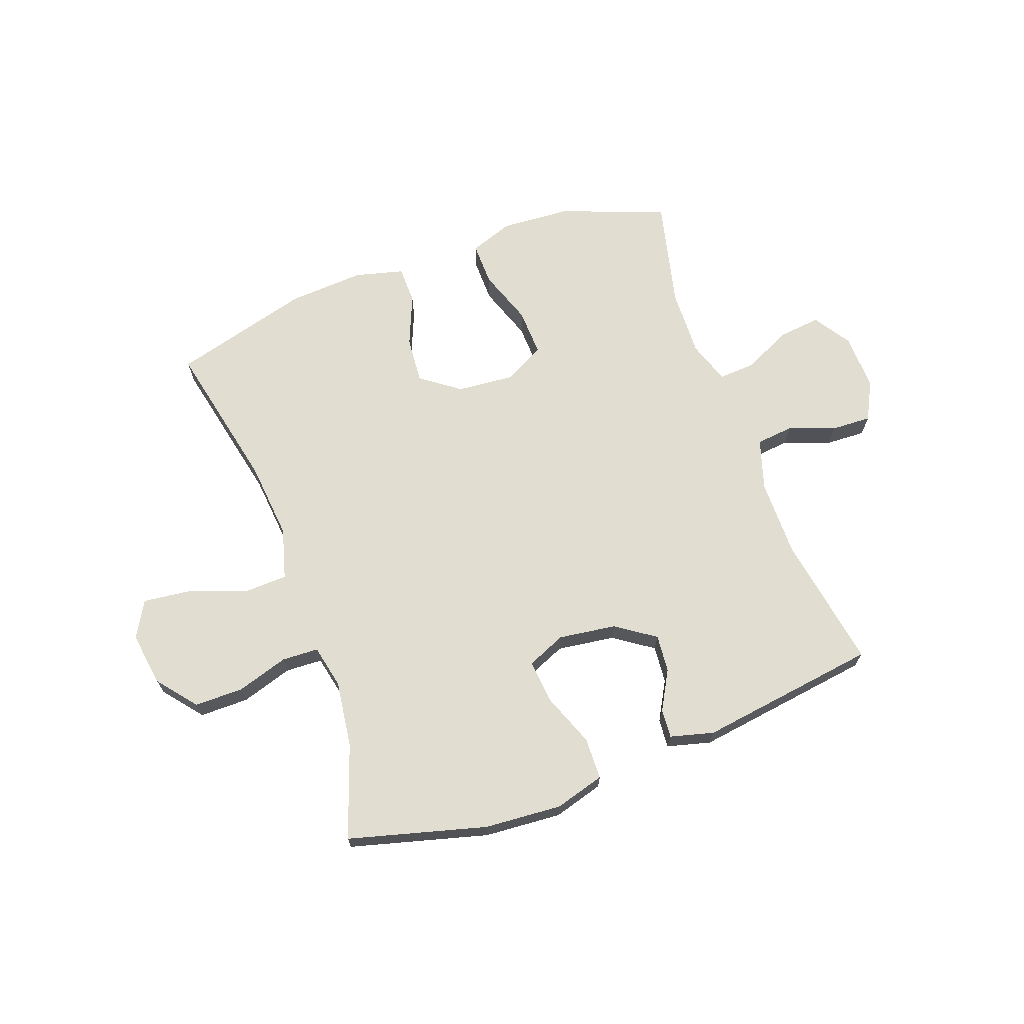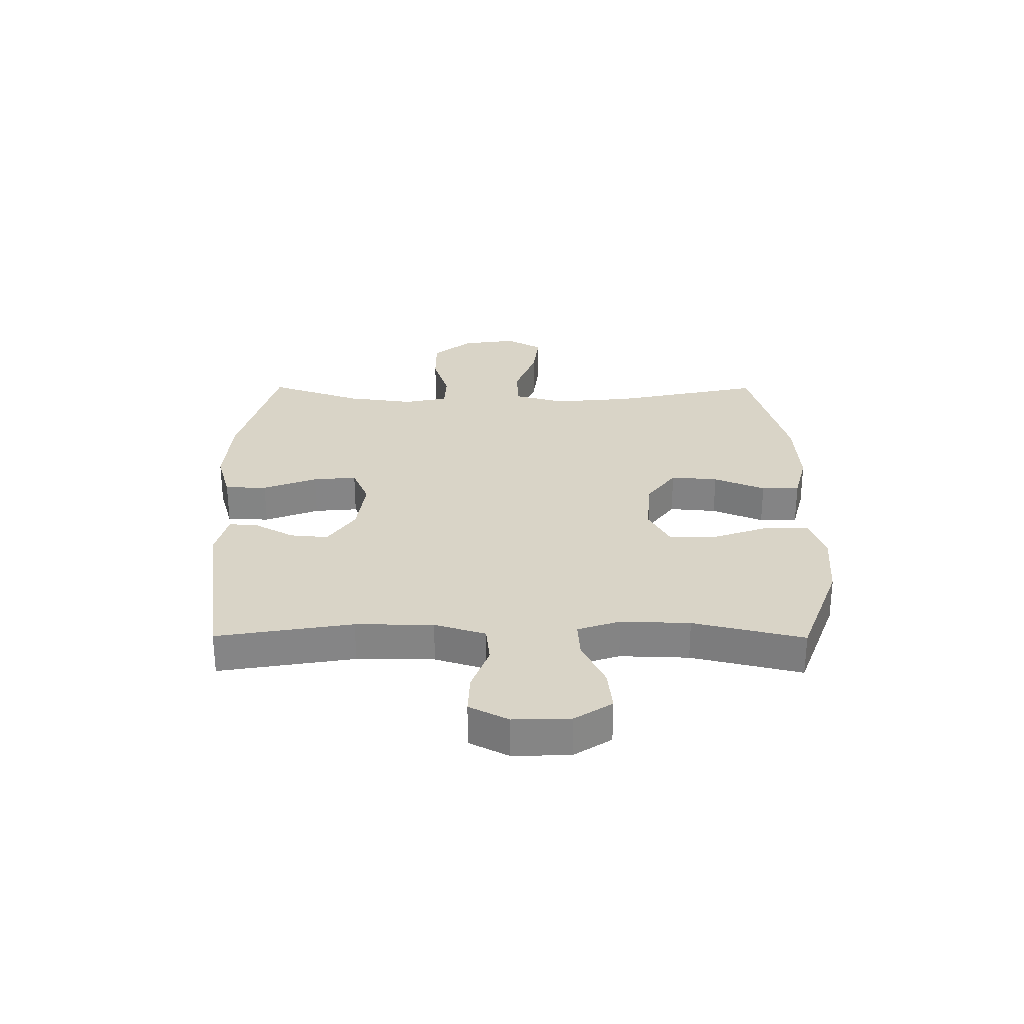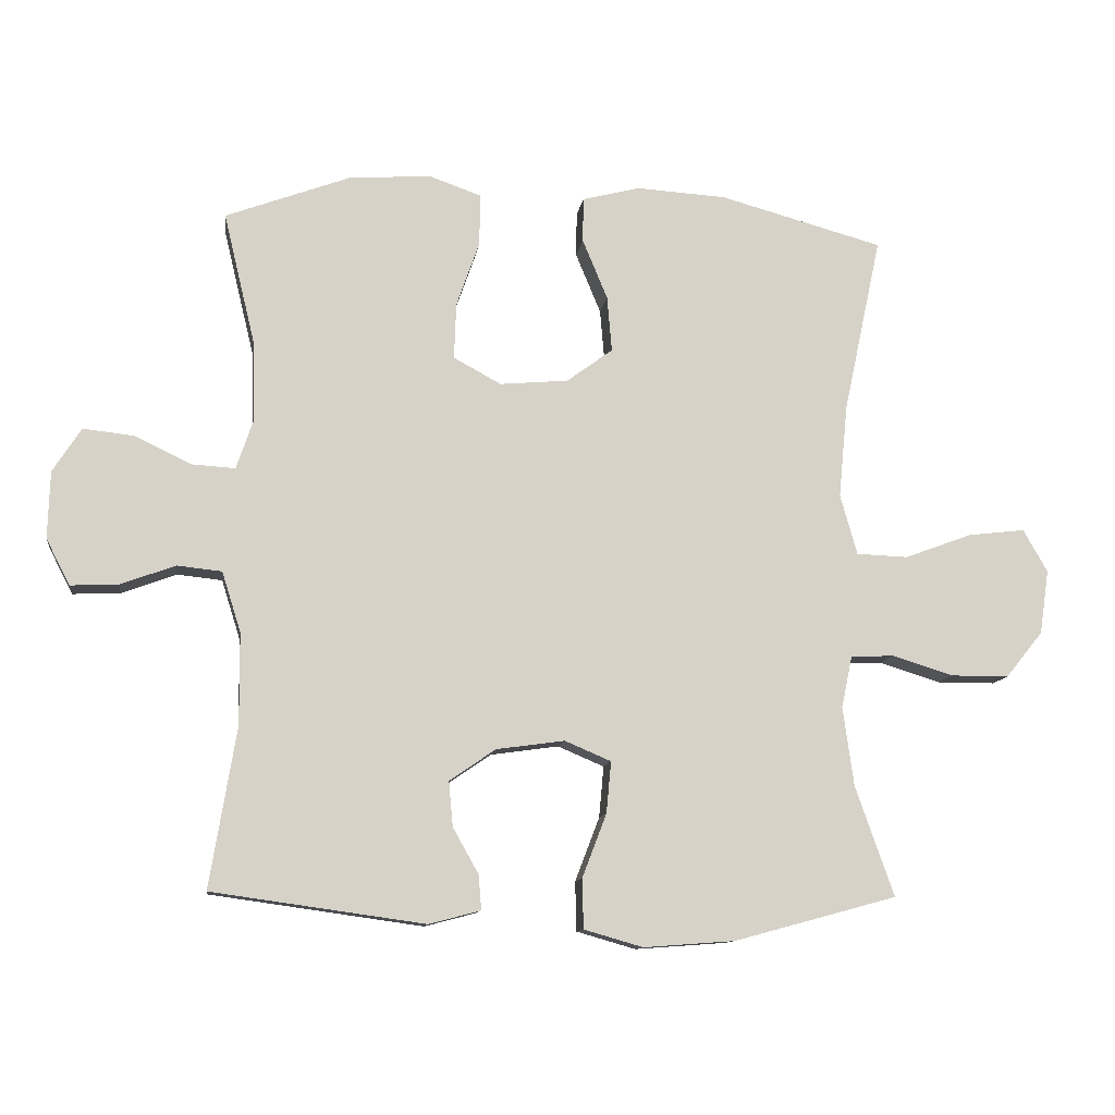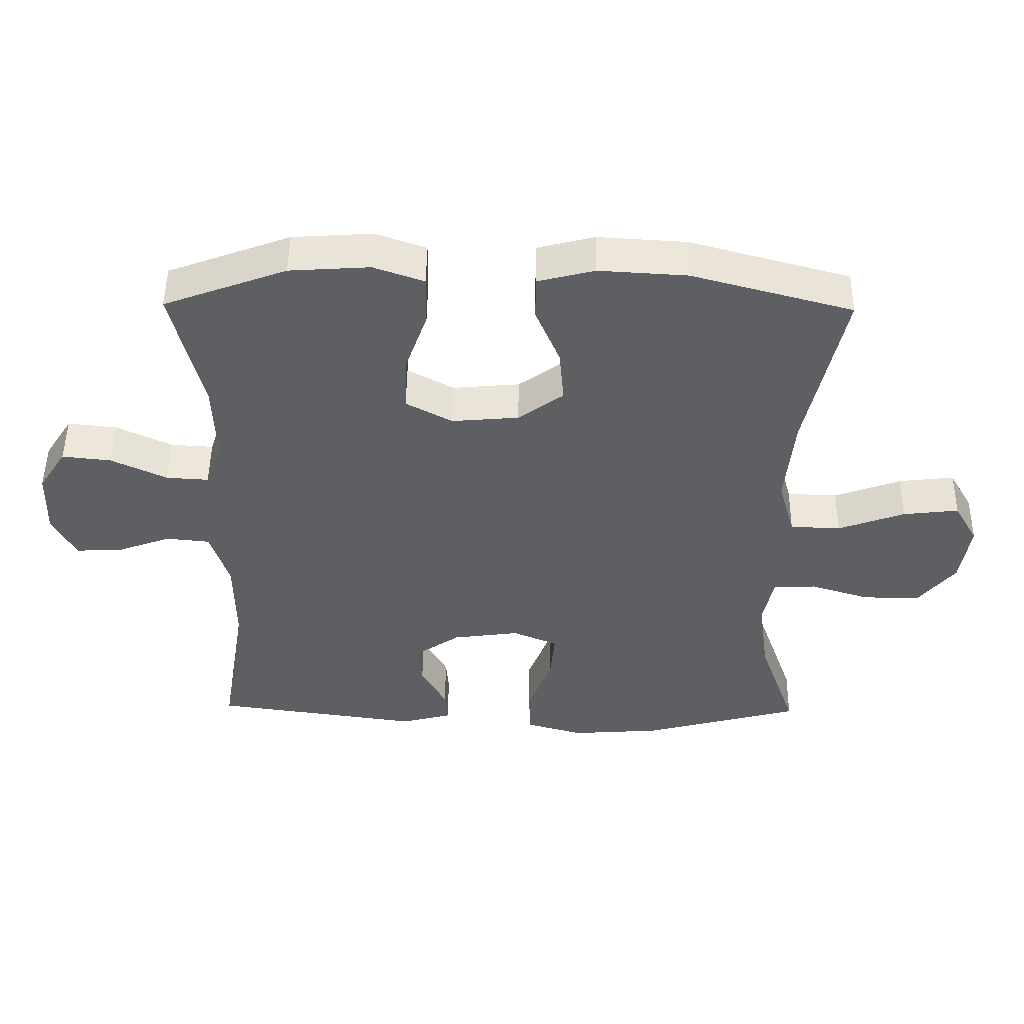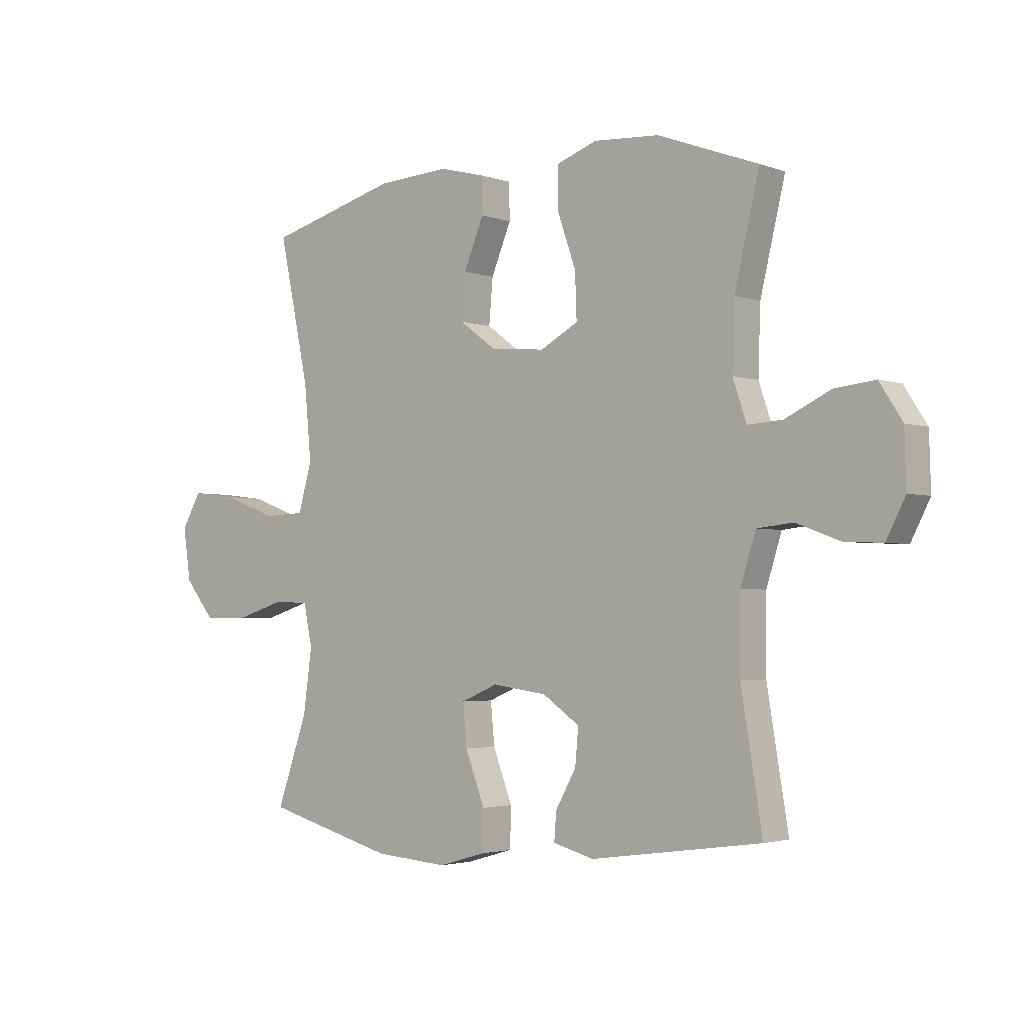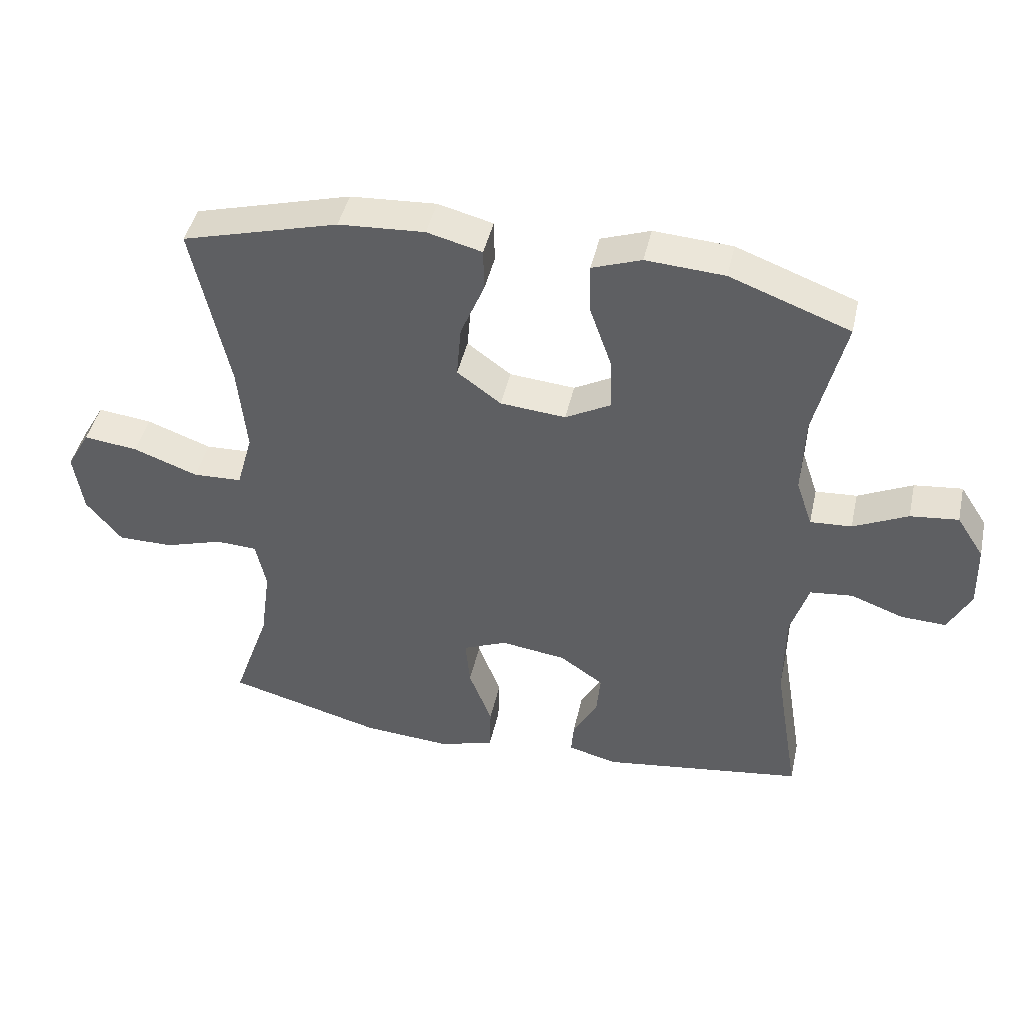
<metadata>
{"format":"obj","ext":"obj","renderer":"f3d","projection":"perspective","resolution":1024,"background":"white","views":[{"elev":68.4,"azim":159.9,"up":"+Y"},{"elev":28.5,"azim":-89.7,"up":"+Y"},{"elev":-11.2,"azim":-7.9,"up":"+Z"},{"elev":49.7,"azim":0.7,"up":"+Z"},{"elev":-2.8,"azim":-140.4,"up":"+Z"},{"elev":44.3,"azim":-167.5,"up":"+Z"}]}
</metadata>
<code>
v 0.5 0.07 0.5
v 0.444 0.07 0.238
v 0.431 0.07 0.101
v 0.456 0.07 0.012
v 0.532 0.07 0.009
v 0.632 0.07 0.046
v 0.716 0.07 0.056
v 0.752 0.07 -0.007
v 0.738 0.07 -0.102
v 0.683 0.07 -0.17
v 0.597 0.07 -0.17
v 0.507 0.07 -0.142
v 0.443 0.07 -0.145
v 0.427 0.07 -0.221
v 0.443 0.07 -0.338
v 0.5 0.07 -0.5
v 0.26 0.07 -0.565
v 0.125 0.07 -0.575
v 0.038 0.07 -0.55
v 0.036 0.07 -0.477
v 0.072 0.07 -0.383
v 0.079 0.07 -0.307
v 0.011 0.07 -0.278
v -0.09 0.07 -0.292
v -0.158 0.07 -0.339
v -0.152 0.07 -0.405
v -0.114 0.07 -0.473
v -0.11 0.07 -0.524
v -0.186 0.07 -0.544
v -0.5 0.07 -0.5
v -0.461 0.07 -0.264
v -0.462 0.07 -0.129
v -0.49 0.07 -0.04
v -0.556 0.07 -0.033
v -0.637 0.07 -0.063
v -0.707 0.07 -0.066
v -0.742 0.07 0.002
v -0.739 0.07 0.101
v -0.697 0.07 0.166
v -0.623 0.07 0.158
v -0.539 0.07 0.118
v -0.475 0.07 0.114
v -0.45 0.07 0.188
v -0.454 0.07 0.308
v -0.5 0.07 0.5
v -0.315 0.07 0.569
v -0.194 0.07 0.577
v -0.118 0.07 0.55
v -0.119 0.07 0.474
v -0.153 0.07 0.377
v -0.156 0.07 0.294
v -0.086 0.07 0.256
v 0.015 0.07 0.265
v 0.083 0.07 0.315
v 0.076 0.07 0.397
v 0.039 0.07 0.486
v 0.04 0.07 0.552
v 0.125 0.07 0.574
v 0.258 0.07 0.566
v 0.5 0 0.5
v 0.444 0 0.238
v 0.431 0 0.101
v 0.456 0 0.012
v 0.532 0 0.009
v 0.632 0 0.046
v 0.716 0 0.056
v 0.752 0 -0.007
v 0.738 0 -0.102
v 0.683 0 -0.17
v 0.597 0 -0.17
v 0.507 0 -0.142
v 0.443 0 -0.145
v 0.427 0 -0.221
v 0.443 0 -0.338
v 0.5 0 -0.5
v 0.26 0 -0.565
v 0.125 0 -0.575
v 0.038 0 -0.55
v 0.036 0 -0.477
v 0.072 0 -0.383
v 0.079 0 -0.307
v 0.011 0 -0.278
v -0.09 0 -0.292
v -0.158 0 -0.339
v -0.152 0 -0.405
v -0.114 0 -0.473
v -0.11 0 -0.524
v -0.186 0 -0.544
v -0.5 0 -0.5
v -0.461 0 -0.264
v -0.462 0 -0.129
v -0.49 0 -0.04
v -0.556 0 -0.033
v -0.637 0 -0.063
v -0.707 0 -0.066
v -0.742 0 0.002
v -0.739 0 0.101
v -0.697 0 0.166
v -0.623 0 0.158
v -0.539 0 0.118
v -0.475 0 0.114
v -0.45 0 0.188
v -0.454 0 0.308
v -0.5 0 0.5
v -0.315 0 0.569
v -0.194 0 0.577
v -0.118 0 0.55
v -0.119 0 0.474
v -0.153 0 0.377
v -0.156 0 0.294
v -0.086 0 0.256
v 0.015 0 0.265
v 0.083 0 0.315
v 0.076 0 0.397
v 0.039 0 0.486
v 0.04 0 0.552
v 0.125 0 0.574
v 0.258 0 0.566
f 58 59 1 2
f 55 56 57 58
f 54 55 58 2
f 53 54 2 3
f 52 53 3 4
f 47 48 49 50
f 47 50 51
f 44 45 46 47
f 43 44 47 51
f 42 43 51 52
f 38 39 40 41
f 38 41 42
f 37 38 42
f 34 35 36 37
f 33 34 37 42
f 32 33 42 52
f 28 29 30 31
f 26 27 28 31
f 25 26 31 32
f 24 25 32 52
f 18 19 20 21
f 18 21 22
f 15 16 17 18
f 14 15 18 22
f 13 14 22 23
f 9 10 11 12
f 9 12 13
f 8 9 13
f 5 6 7 8
f 4 5 8 13
f 23 24 52
f 4 13 23 52
f 61 60 118 117
f 117 116 115 114
f 61 117 114 113
f 62 61 113 112
f 63 62 112 111
f 109 108 107 106
f 110 109 106
f 106 105 104 103
f 110 106 103 102
f 111 110 102 101
f 100 99 98 97
f 101 100 97
f 101 97 96
f 96 95 94 93
f 101 96 93 92
f 111 101 92 91
f 90 89 88 87
f 90 87 86 85
f 91 90 85 84
f 111 91 84 83
f 80 79 78 77
f 81 80 77
f 77 76 75 74
f 81 77 74 73
f 82 81 73 72
f 71 70 69 68
f 72 71 68
f 72 68 67
f 67 66 65 64
f 72 67 64 63
f 111 83 82
f 111 82 72 63
f 1 60 61 2
f 2 61 62 3
f 3 62 63 4
f 4 63 64 5
f 5 64 65 6
f 6 65 66 7
f 7 66 67 8
f 8 67 68 9
f 9 68 69 10
f 10 69 70 11
f 11 70 71 12
f 12 71 72 13
f 13 72 73 14
f 14 73 74 15
f 15 74 75 16
f 16 75 76 17
f 17 76 77 18
f 18 77 78 19
f 19 78 79 20
f 20 79 80 21
f 21 80 81 22
f 22 81 82 23
f 23 82 83 24
f 24 83 84 25
f 25 84 85 26
f 26 85 86 27
f 27 86 87 28
f 28 87 88 29
f 29 88 89 30
f 30 89 90 31
f 31 90 91 32
f 32 91 92 33
f 33 92 93 34
f 34 93 94 35
f 35 94 95 36
f 36 95 96 37
f 37 96 97 38
f 38 97 98 39
f 39 98 99 40
f 40 99 100 41
f 41 100 101 42
f 42 101 102 43
f 43 102 103 44
f 44 103 104 45
f 45 104 105 46
f 46 105 106 47
f 47 106 107 48
f 48 107 108 49
f 49 108 109 50
f 50 109 110 51
f 51 110 111 52
f 52 111 112 53
f 53 112 113 54
f 54 113 114 55
f 55 114 115 56
f 56 115 116 57
f 57 116 117 58
f 58 117 118 59
f 59 118 60 1

</code>
